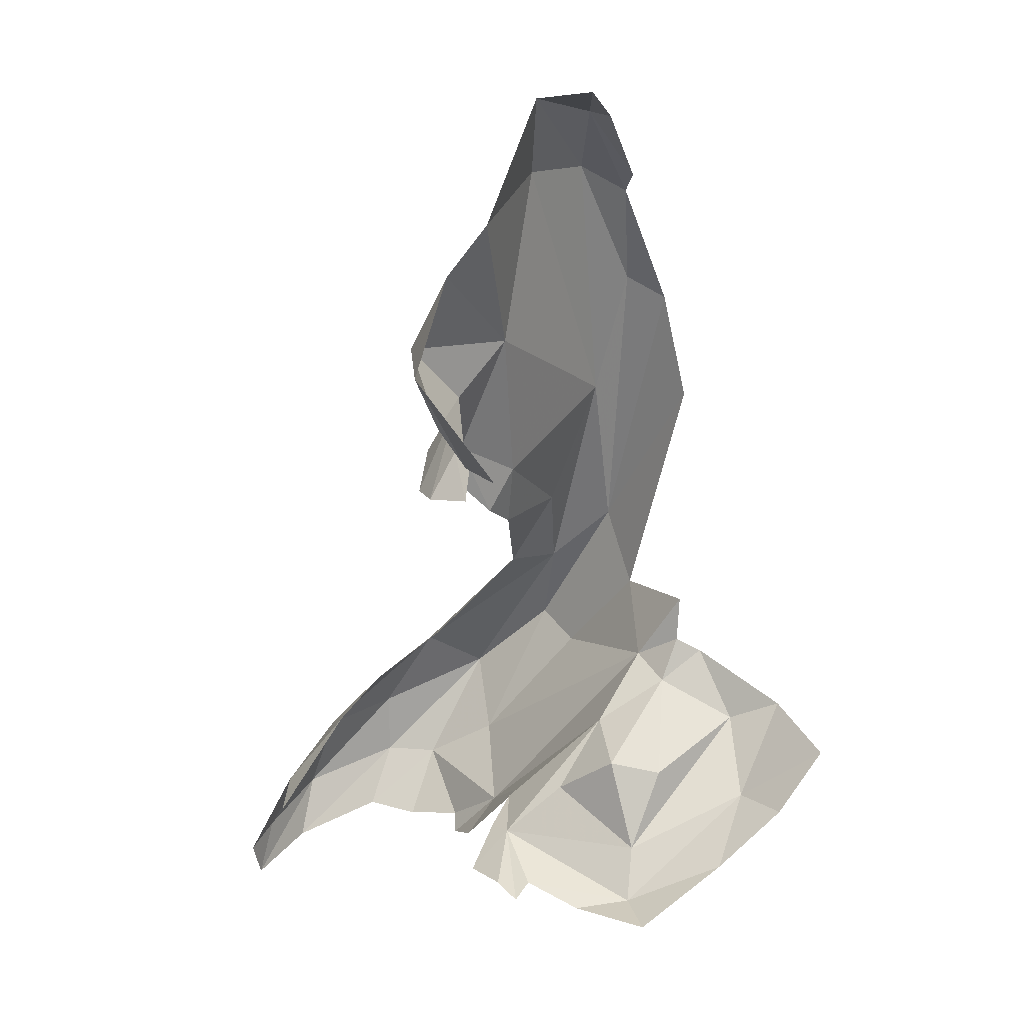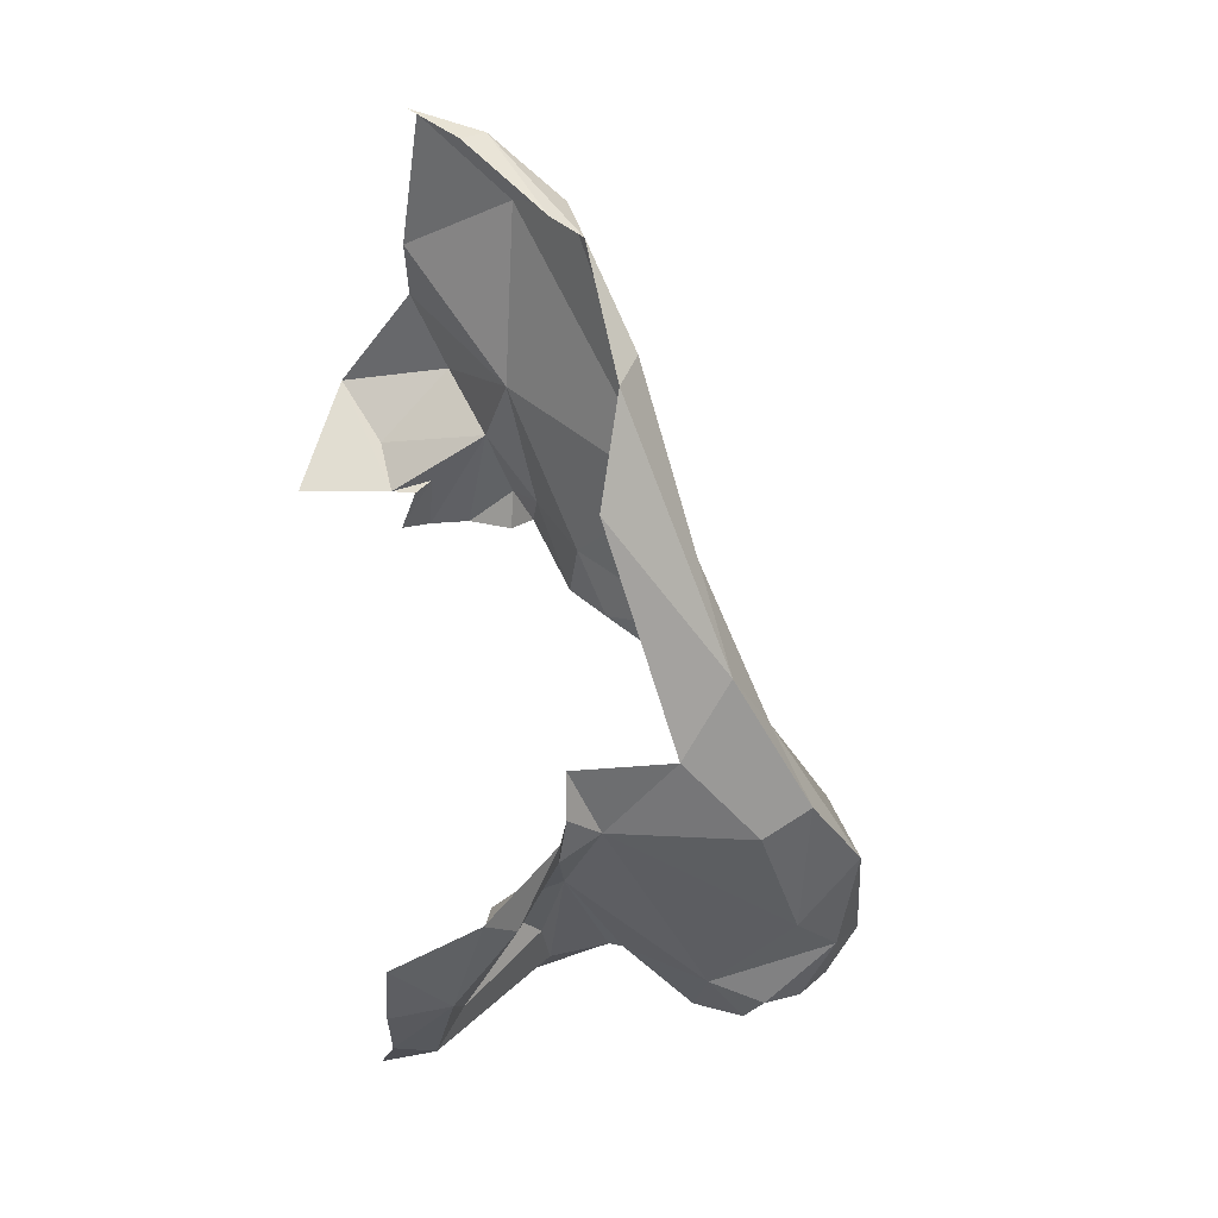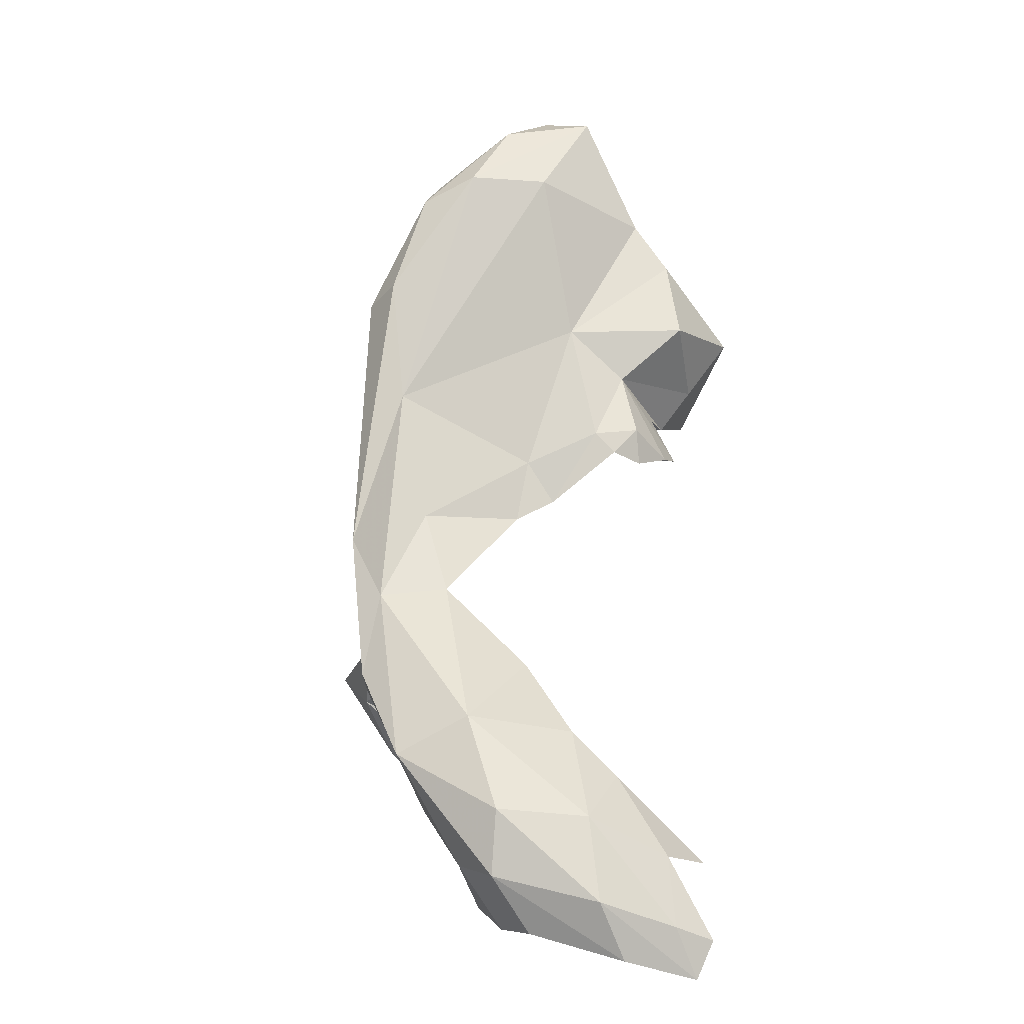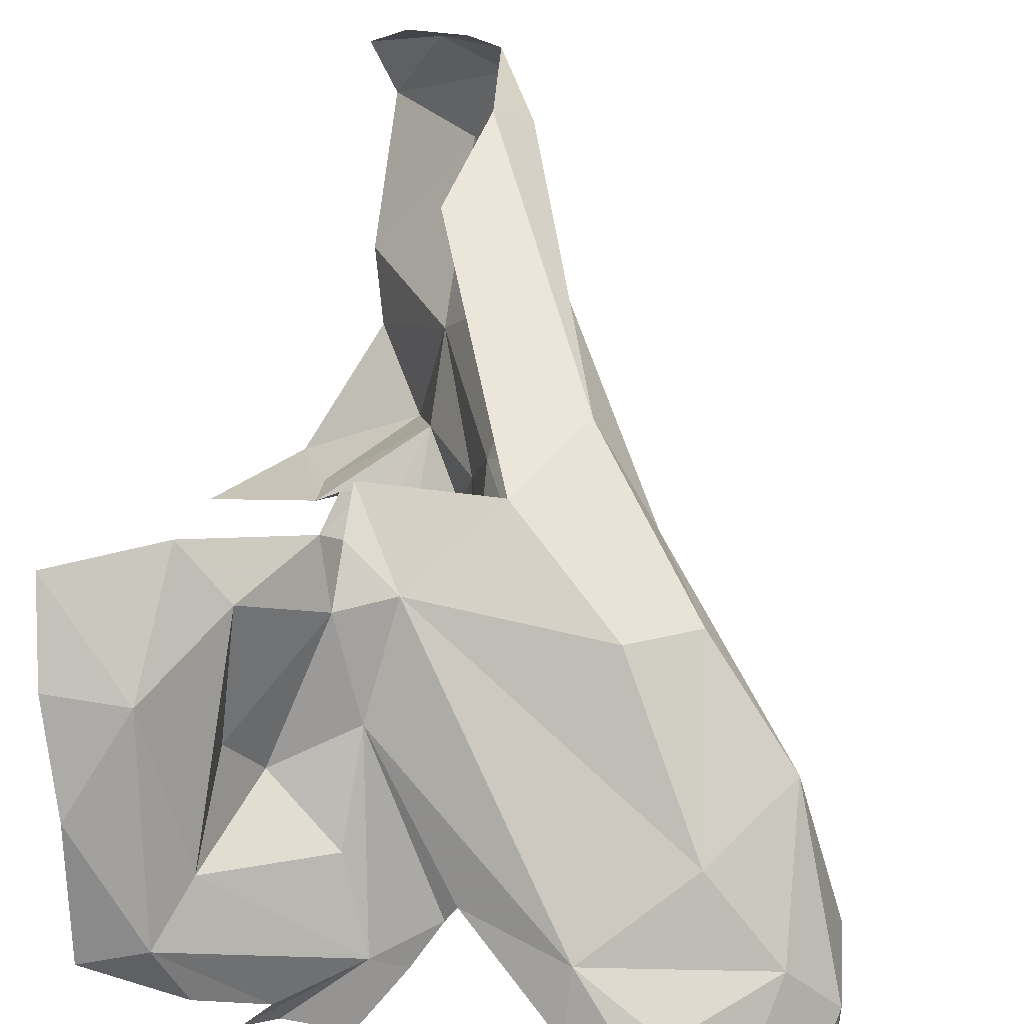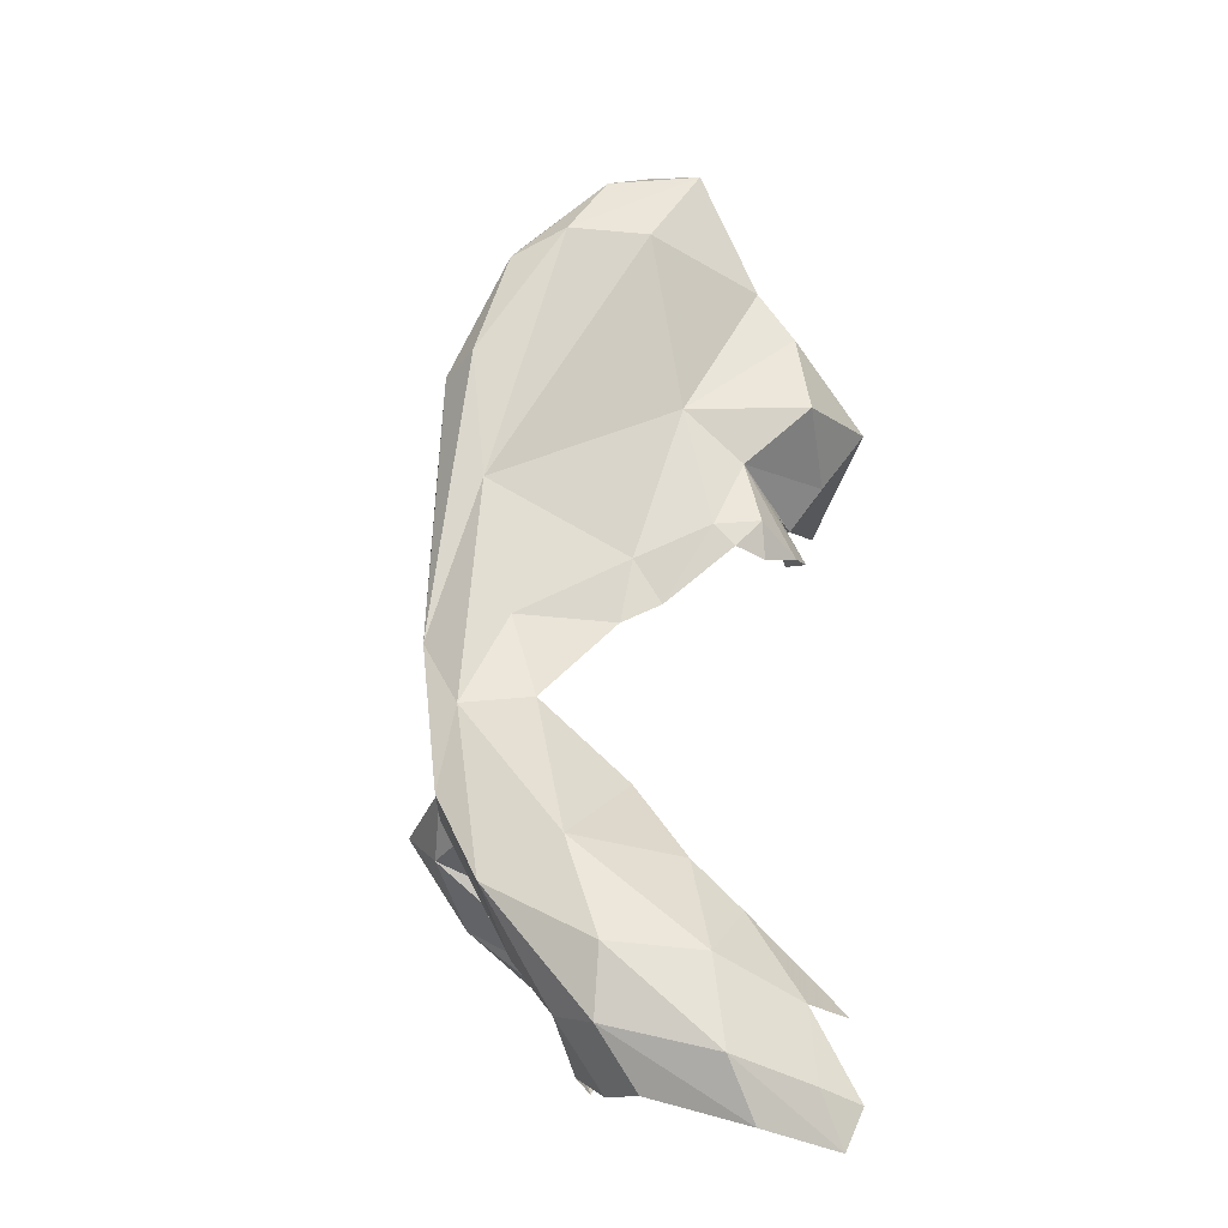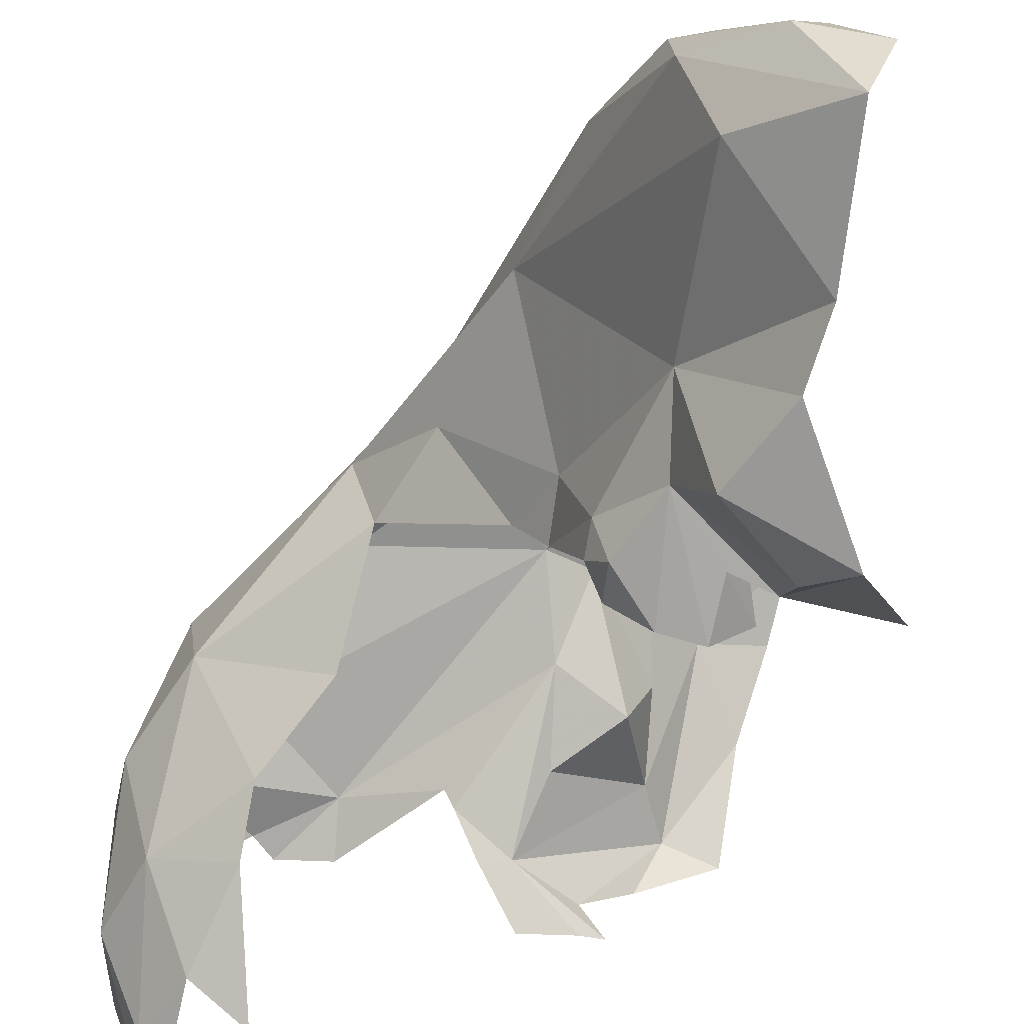
<metadata>
{"format":"obj","ext":"obj","renderer":"f3d","projection":"perspective","resolution":1024,"background":"white","views":[{"elev":12.6,"azim":59.3,"up":"+Z"},{"elev":13.3,"azim":161.8,"up":"+Z"},{"elev":0.9,"azim":-81.9,"up":"+Z"},{"elev":55.5,"azim":-172.1,"up":"+Y"},{"elev":-5.0,"azim":-82.7,"up":"+Z"},{"elev":-45.7,"azim":-7.9,"up":"+Y"}]}
</metadata>
<code>
v -5.65 8.852 0.2549
v -5.628 8.747 0.08597
v -5.724 8.788 0.2153
v -6.159 8.483 -0.04164
v -6.299 8.551 0.07172
v -5.899 8.679 0.3238
v -6.485 8.201 -0.04867
v -6.43 8.227 0.09483
v -6.475 8.389 0.1121
v -6.483 8.396 -0.007867
v -6.45 8.332 -0.1167
v -6.457 8.159 -0.1595
v -6.411 8.467 -0.004978
v -6.373 8.394 -0.128
v -6.173 8.688 0.2857
v -5.859 8.463 0.08256
v -5.869 8.564 0.2062
v -5.754 8.518 0.1558
v -5.794 8.349 -0.0766
v -5.753 8.296 -0.0864
v -5.903 8.364 -0.006692
v -6.009 8.453 0.0326
v -6.156 8.415 -0.1087
v -6.269 8.678 0.3293
v -6.401 8.586 0.1961
v -6.198 8.657 0.4763
v -5.776 8.468 1.435
v -5.727 8.483 1.427
v -5.836 8.607 1.312
v -5.994 8.422 0.0279
v -6.101 8.733 0.5802
v -6.013 8.732 0.4471
v -5.797 8.28 -0.0626
v -6.245 8.433 -0.138
v -6.022 8.647 0.8695
v -6.094 8.587 0.6291
v -5.823 8.728 0.451
v -5.661 8.498 -0.09861
v -5.704 8.406 -0.1106
v -6.267 8.028 -0.0158
v -6.302 8.188 0.1491
v -6.359 8.089 0.0124
v -5.5 8.843 0.1965
v -5.518 8.759 0.0837
v -6.392 8.454 0.2684
v -5.888 8.626 1.279
v -5.891 8.524 1.328
v -5.662 8.401 1.472
v -5.553 8.642 -0.0188
v -5.702 8.307 1.461
v -5.841 8.382 1.323
v -5.7 8.203 1.24
v -5.701 8.533 -0.008692
v -6.401 8.033 -0.2018
v -6.279 8.452 -0.1097
v -5.822 8.686 0.2845
v -5.89 8.276 -0.0653
v -5.954 8.36 -0.0101
v -6.293 8.272 0.2293
v -6.417 8.07 -0.1038
v -5.824 8.723 0.3663
v -6.163 8.533 0.4874
v -5.801 8.764 0.3422
v -6.377 8.005 -0.1349
v -5.711 8.604 0.1334
v -6.196 8.373 0.3445
v -5.571 8.473 -0.1151
v -5.958 8.679 1.101
v -5.868 8.761 0.8667
v -5.908 8.737 1.061
v -5.627 8.016 0.9877
v -5.725 8.135 1.15
v -5.801 8.101 1.013
v -5.844 8.325 1.008
v -5.836 8.219 0.9096
v -5.991 8.419 0.6203
v -5.679 8.089 0.8847
v -5.944 8.402 0.7345
v -5.913 8.266 0.7958
v -5.918 8.228 0.7568
v -5.947 8.351 0.6546
v -5.828 8.13 0.7415
v -5.894 8.184 0.8022
v -5.892 8.179 0.7335
v -5.752 8.164 0.8251
v -5.719 8.177 0.8069
v -5.683 8.148 0.8068
v -5.699 8.156 0.7422
v -5.761 8.116 0.7388
v -5.524 8.116 0.8105
f 1 2 3
f 4 5 6
f 7 8 9
f 10 11 12
f 13 14 11
f 13 11 10
f 5 15 6
f 16 17 18
f 19 20 21
f 22 23 4
f 12 7 10
f 24 25 26
f 27 28 29
f 5 25 24
f 22 17 30
f 31 32 15
f 33 21 20
f 4 23 34
f 35 26 36
f 37 6 32
f 38 39 19
f 40 41 42
f 2 43 44
f 45 26 25
f 10 9 25
f 10 7 9
f 27 46 47
f 27 29 46
f 28 27 48
f 2 44 49
f 31 15 24
f 50 51 52
f 16 18 53
f 12 54 7
f 34 55 4
f 2 49 38
f 18 17 56
f 21 57 58
f 2 53 3
f 45 8 59
f 45 9 8
f 59 8 41
f 19 21 38
f 60 8 7
f 8 42 41
f 8 60 42
f 21 17 16
f 21 16 53
f 37 61 6
f 51 47 35
f 62 26 45
f 62 36 26
f 61 63 56
f 50 47 51
f 4 6 17
f 9 45 25
f 4 17 22
f 17 6 56
f 56 63 3
f 50 27 47
f 38 53 2
f 60 64 42
f 58 30 21
f 56 6 61
f 3 53 65
f 3 65 56
f 65 18 56
f 27 50 48
f 5 24 15
f 21 33 57
f 53 18 65
f 53 38 21
f 66 45 59
f 66 62 45
f 49 67 38
f 6 15 32
f 30 17 21
f 39 38 67
f 43 2 1
f 25 13 10
f 25 5 13
f 4 13 5
f 54 60 7
f 54 64 60
f 55 13 4
f 55 14 13
f 68 47 46
f 31 26 35
f 31 69 32
f 31 24 26
f 31 35 68
f 46 70 68
f 1 3 63
f 68 70 31
f 47 68 35
f 70 69 31
f 71 72 73
f 52 51 74
f 73 72 74
f 75 73 74
f 74 72 52
f 76 36 62
f 77 73 75
f 78 79 74
f 77 71 73
f 80 79 81
f 51 35 74
f 78 36 76
f 82 75 83
f 82 83 84
f 85 86 87
f 87 75 85
f 88 86 85
f 75 82 89
f 88 85 89
f 79 80 83
f 36 78 35
f 81 78 76
f 81 79 78
f 77 87 71
f 78 74 35
f 90 71 87
f 80 84 83
f 79 83 75
f 75 89 85
f 75 74 79
f 87 77 75

</code>
